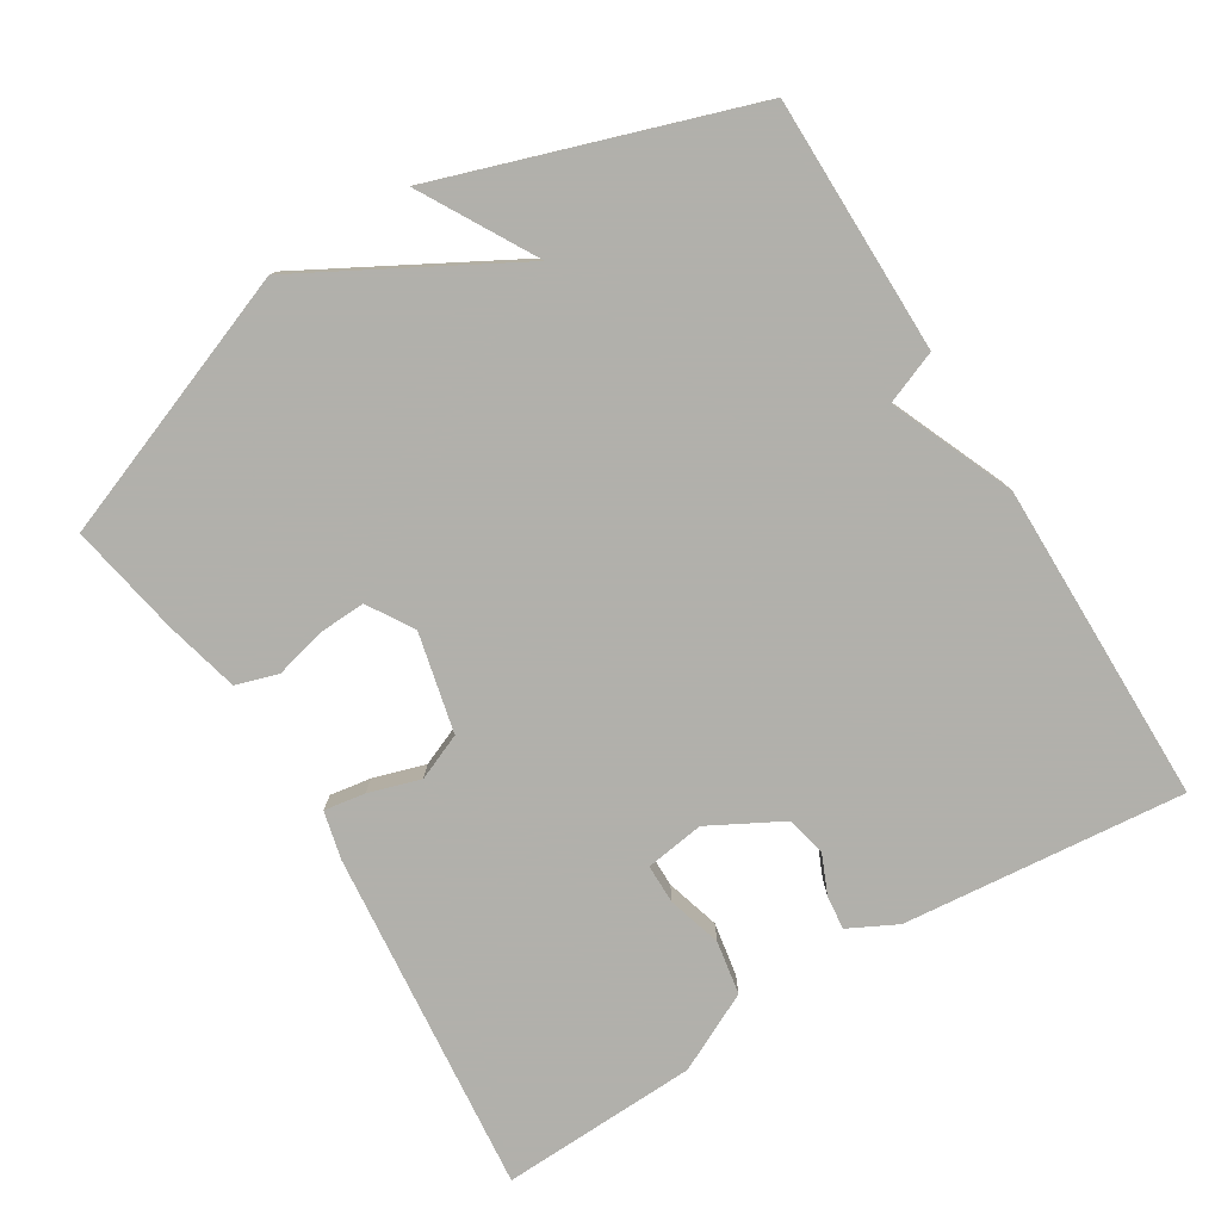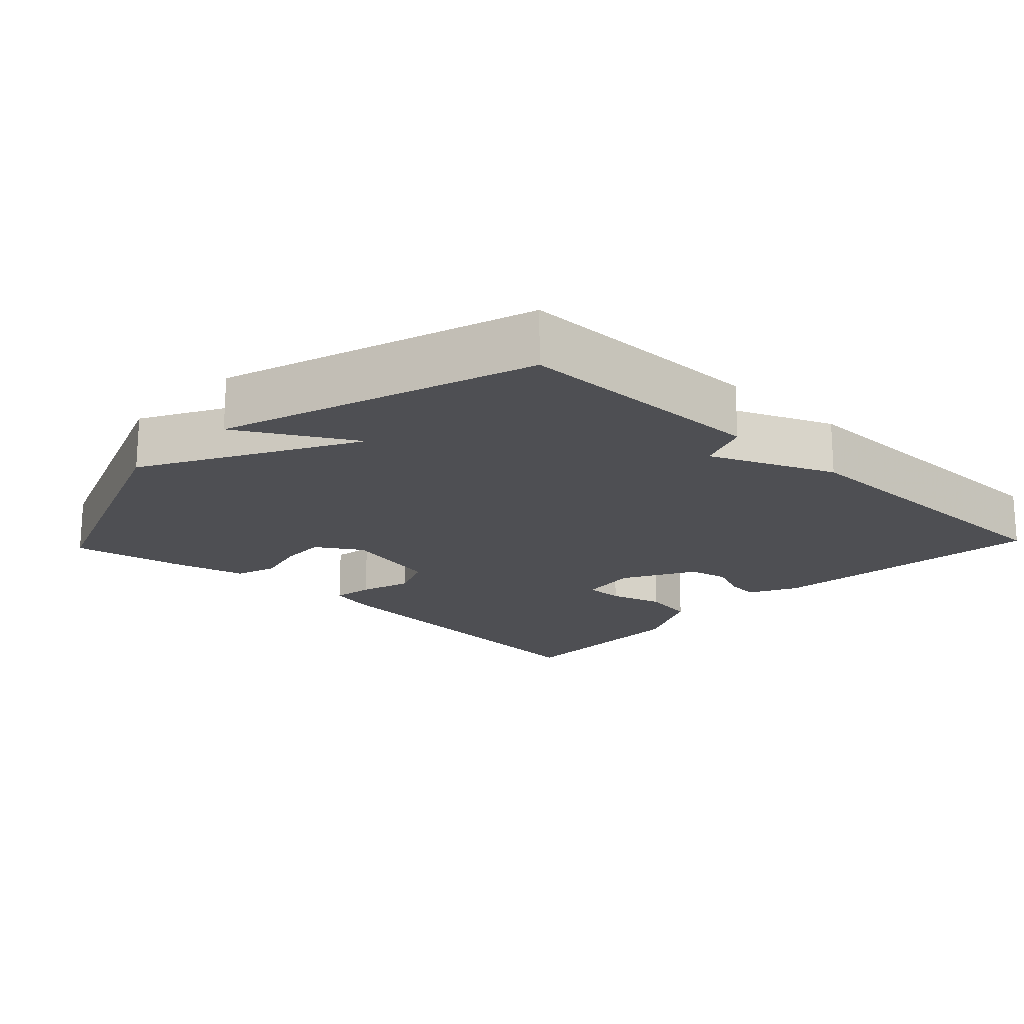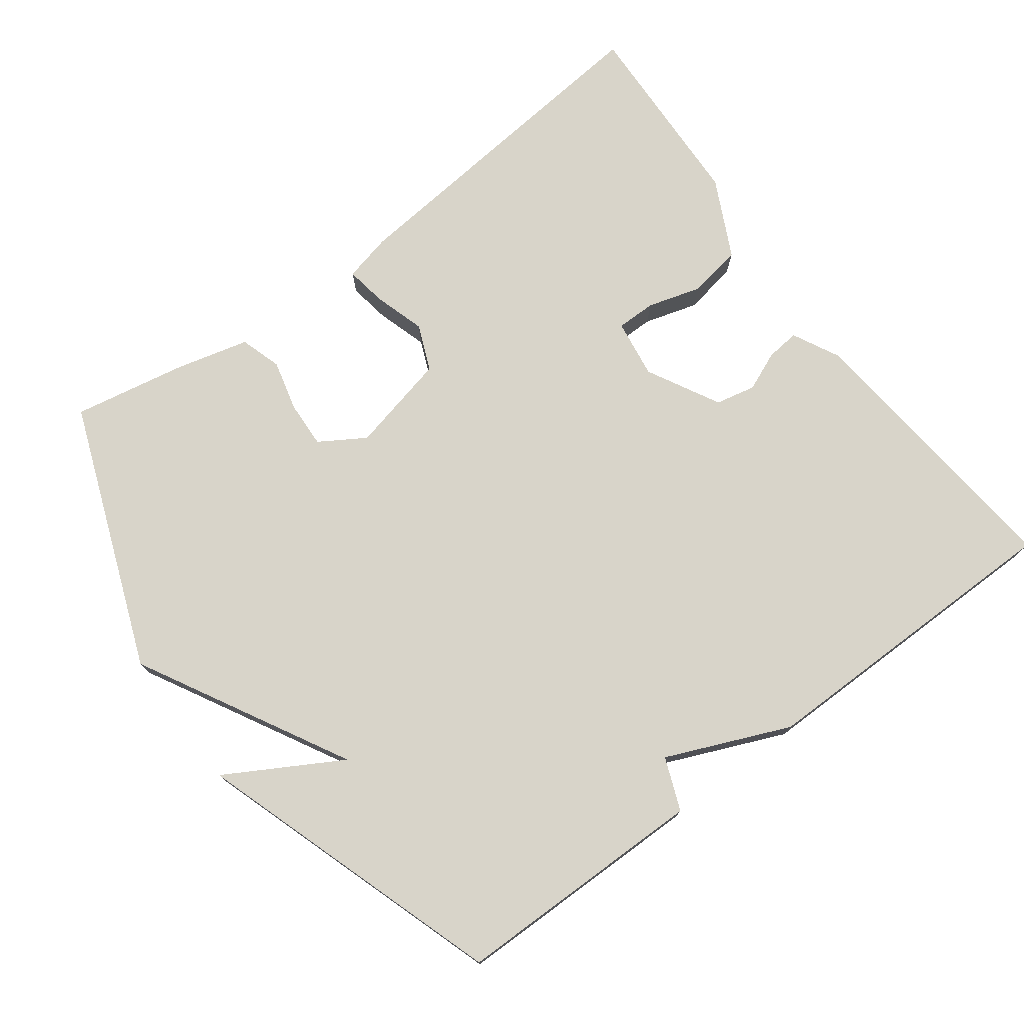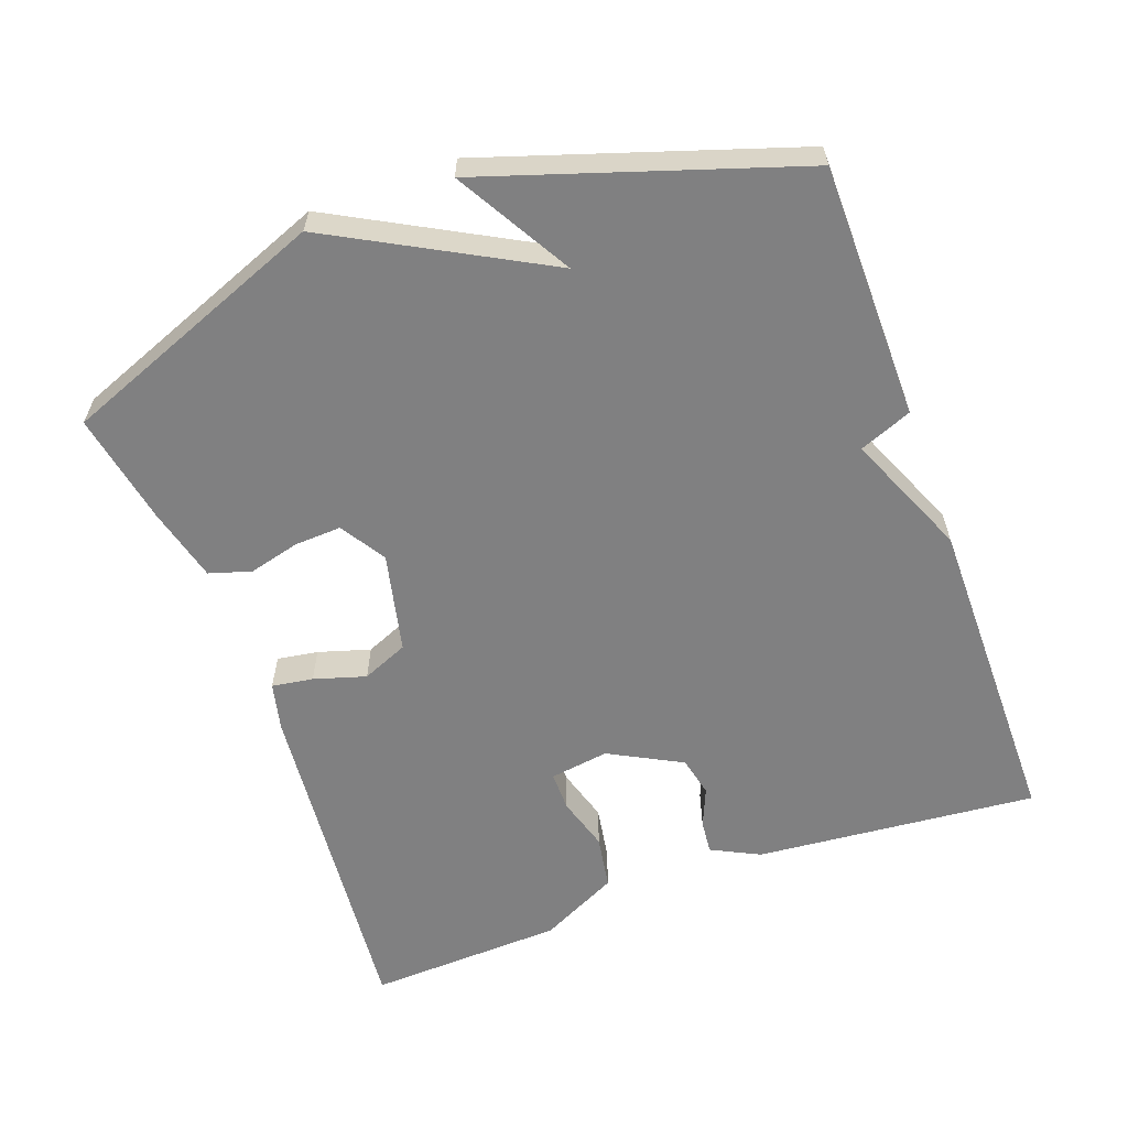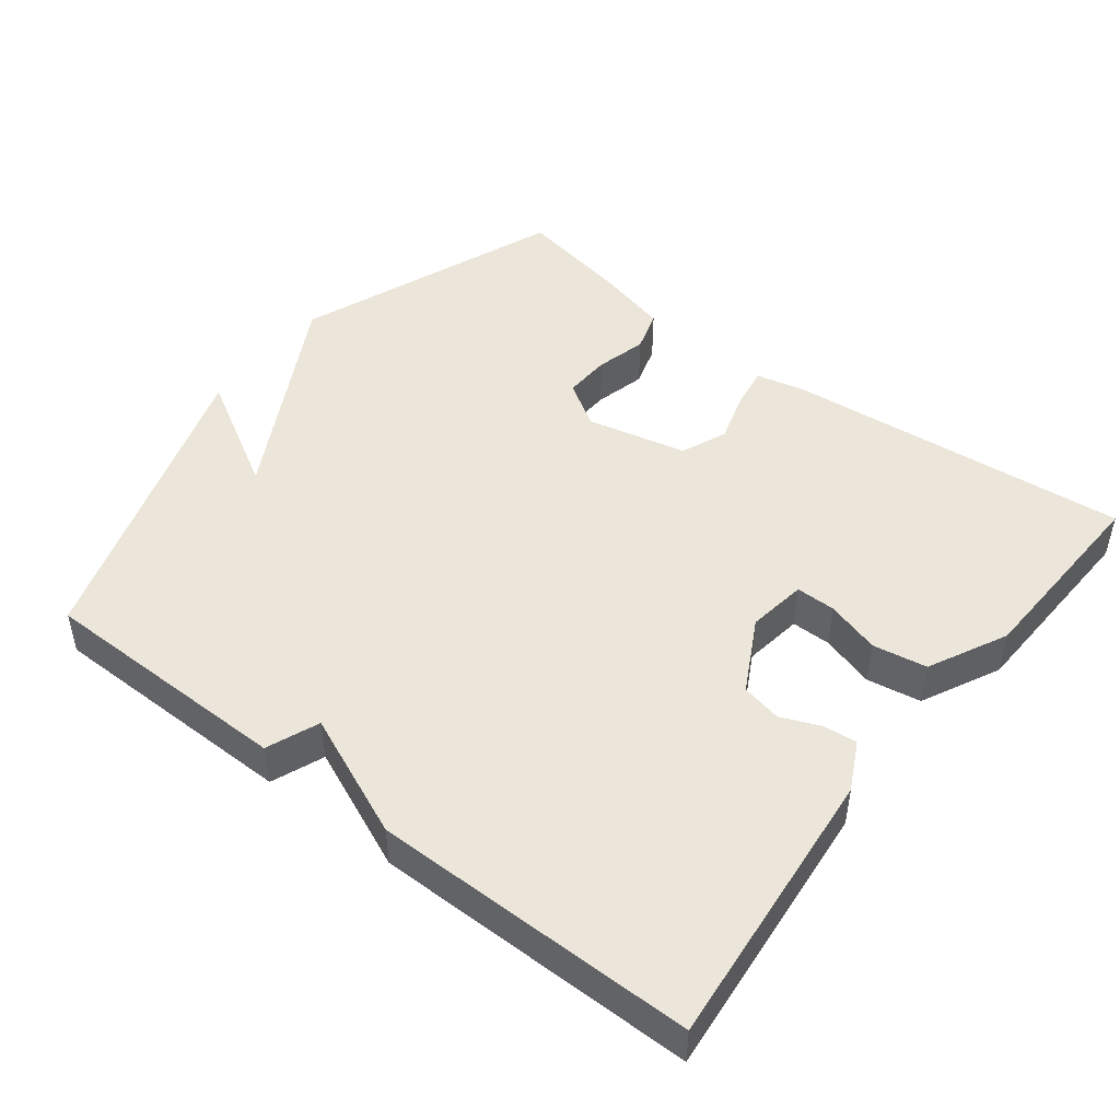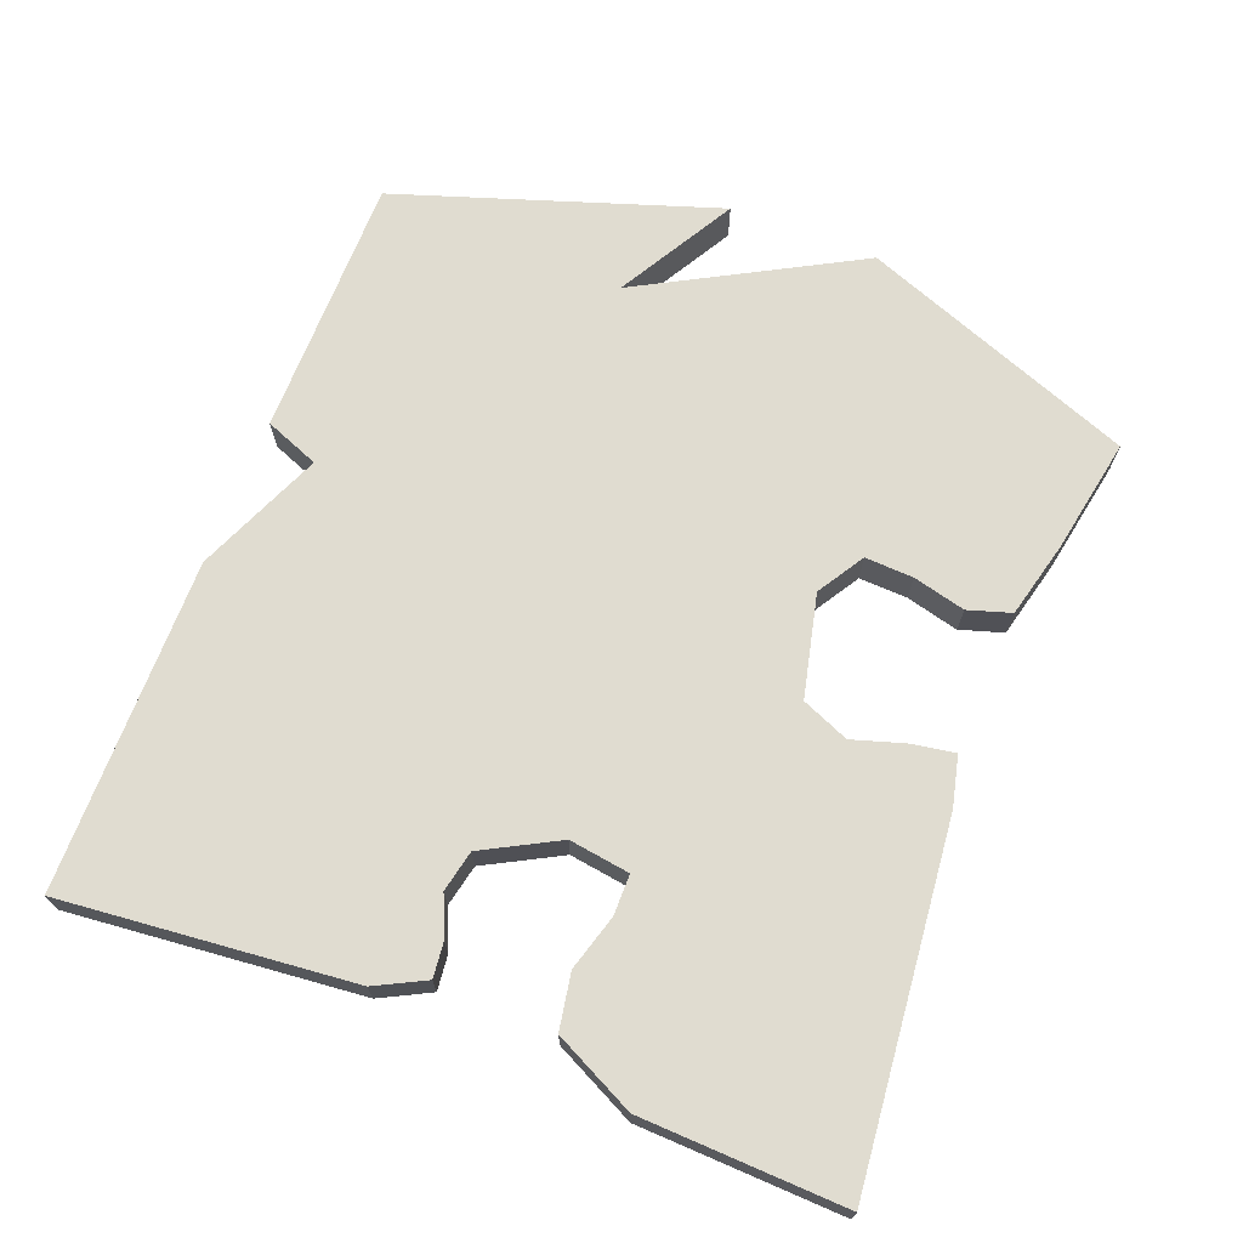
<metadata>
{"format":"obj","ext":"obj","renderer":"f3d","projection":"perspective","resolution":1024,"background":"white","views":[{"elev":-78.5,"azim":-58.5,"up":"+Y"},{"elev":-18.2,"azim":-43.5,"up":"+Y"},{"elev":75.1,"azim":-36.7,"up":"+Y"},{"elev":-60.2,"azim":-69.8,"up":"+Y"},{"elev":47.6,"azim":37.9,"up":"+Y"},{"elev":69.7,"azim":111.1,"up":"+Y"}]}
</metadata>
<code>
v -0.5 0.07 0.5
v -0.147 0.07 0.502
v -0.118 0.07 0.429
v 0.053 0.07 0.502
v 0.5 0.07 0.5
v 0.463 0.07 0.108
v 0.429 0.07 0.041
v 0.382 0.07 0.046
v 0.328 0.07 0.069
v 0.272 0.07 0.057
v 0.218 0.07 -0.044
v 0.23 0.07 -0.126
v 0.285 0.07 -0.126
v 0.36 0.07 -0.104
v 0.435 0.07 -0.117
v 0.489 0.07 -0.226
v 0.5 0.07 -0.5
v 0.02 0.07 -0.453
v -0.047 0.07 -0.437
v -0.038 0.07 -0.38
v -0.016 0.07 -0.308
v -0.043 0.07 -0.244
v -0.181 0.07 -0.212
v -0.244 0.07 -0.251
v -0.241 0.07 -0.316
v -0.223 0.07 -0.387
v -0.241 0.07 -0.445
v -0.344 0.07 -0.471
v -0.5 0.07 -0.5
v -0.642 0.07 -0.13
v -0.483 0.07 0.161
v -0.642 0.07 0.07
v -0.5 0 0.5
v -0.147 0 0.502
v -0.118 0 0.429
v 0.053 0 0.502
v 0.5 0 0.5
v 0.463 0 0.108
v 0.429 0 0.041
v 0.382 0 0.046
v 0.328 0 0.069
v 0.272 0 0.057
v 0.218 0 -0.044
v 0.23 0 -0.126
v 0.285 0 -0.126
v 0.36 0 -0.104
v 0.435 0 -0.117
v 0.489 0 -0.226
v 0.5 0 -0.5
v 0.02 0 -0.453
v -0.047 0 -0.437
v -0.038 0 -0.38
v -0.016 0 -0.308
v -0.043 0 -0.244
v -0.181 0 -0.212
v -0.244 0 -0.251
v -0.241 0 -0.316
v -0.223 0 -0.387
v -0.241 0 -0.445
v -0.344 0 -0.471
v -0.5 0 -0.5
v -0.642 0 -0.13
v -0.483 0 0.161
v -0.642 0 0.07
f 1 2 3
f 32 1 3
f 31 32 3
f 29 30 31
f 28 29 31
f 27 28 31
f 26 27 31
f 25 26 31
f 24 25 31
f 3 4 5
f 31 3 5
f 24 31 5
f 23 24 5
f 22 23 5
f 21 22 5
f 19 20 21
f 18 19 21
f 17 18 21
f 16 17 21
f 15 16 21
f 14 15 21
f 13 14 21
f 12 13 21
f 11 12 21
f 10 11 21 5
f 9 10 5 6
f 6 7 8 9
f 35 34 33
f 35 33 64
f 35 64 63
f 63 62 61
f 63 61 60
f 63 60 59
f 63 59 58
f 63 58 57
f 63 57 56
f 37 36 35
f 37 35 63
f 37 63 56
f 37 56 55
f 37 55 54
f 37 54 53
f 53 52 51
f 53 51 50
f 53 50 49
f 53 49 48
f 53 48 47
f 53 47 46
f 53 46 45
f 53 45 44
f 53 44 43
f 37 53 43 42
f 38 37 42 41
f 41 40 39 38
f 1 33 34 2
f 2 34 35 3
f 3 35 36 4
f 4 36 37 5
f 5 37 38 6
f 6 38 39 7
f 7 39 40 8
f 8 40 41 9
f 9 41 42 10
f 10 42 43 11
f 11 43 44 12
f 12 44 45 13
f 13 45 46 14
f 14 46 47 15
f 15 47 48 16
f 16 48 49 17
f 17 49 50 18
f 18 50 51 19
f 19 51 52 20
f 20 52 53 21
f 21 53 54 22
f 22 54 55 23
f 23 55 56 24
f 24 56 57 25
f 25 57 58 26
f 26 58 59 27
f 27 59 60 28
f 28 60 61 29
f 29 61 62 30
f 30 62 63 31
f 31 63 64 32
f 32 64 33 1

</code>
